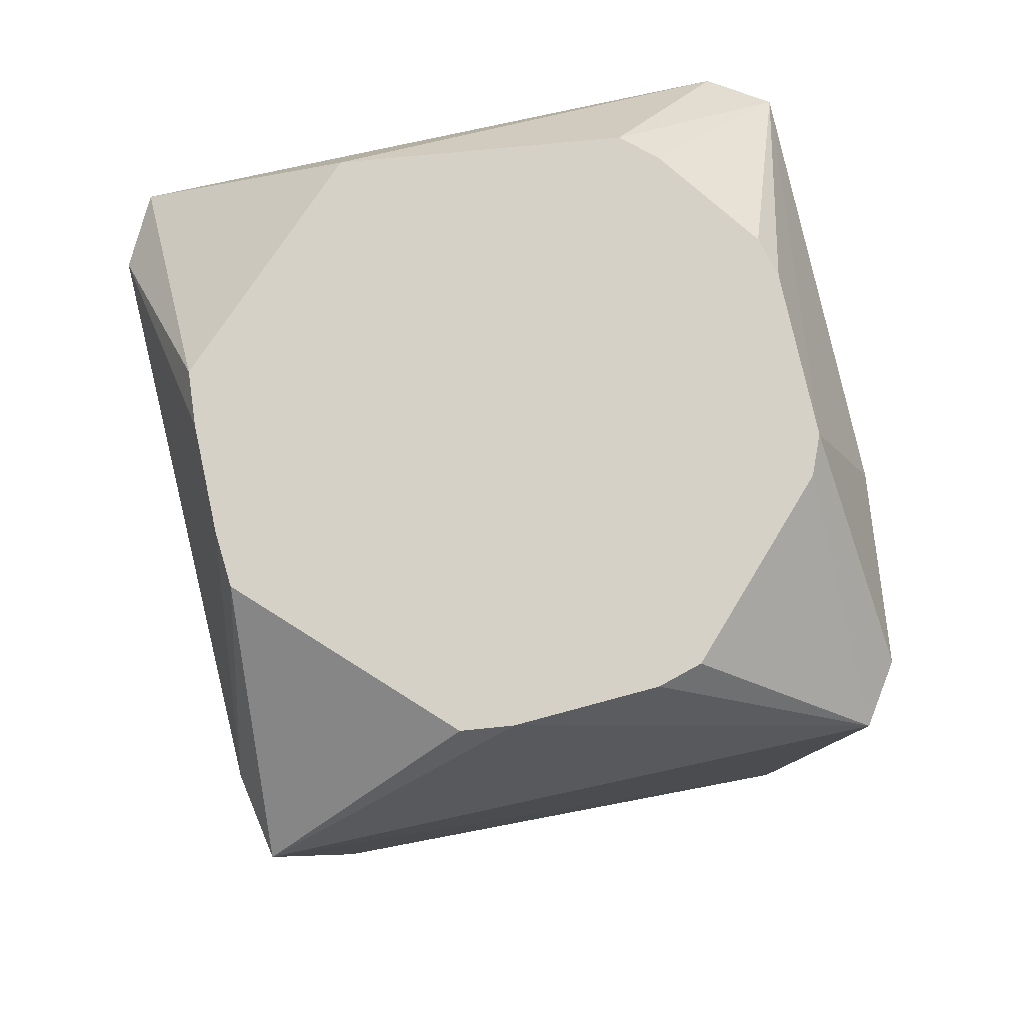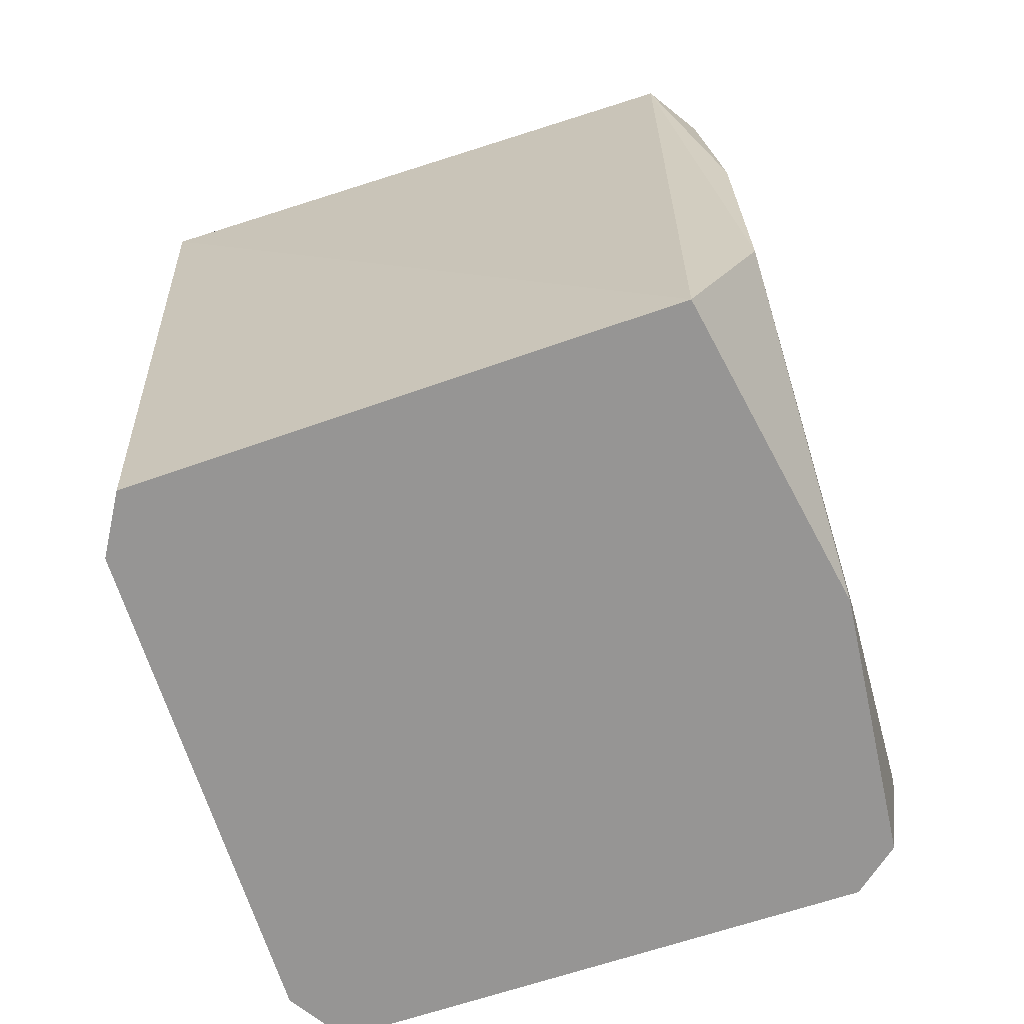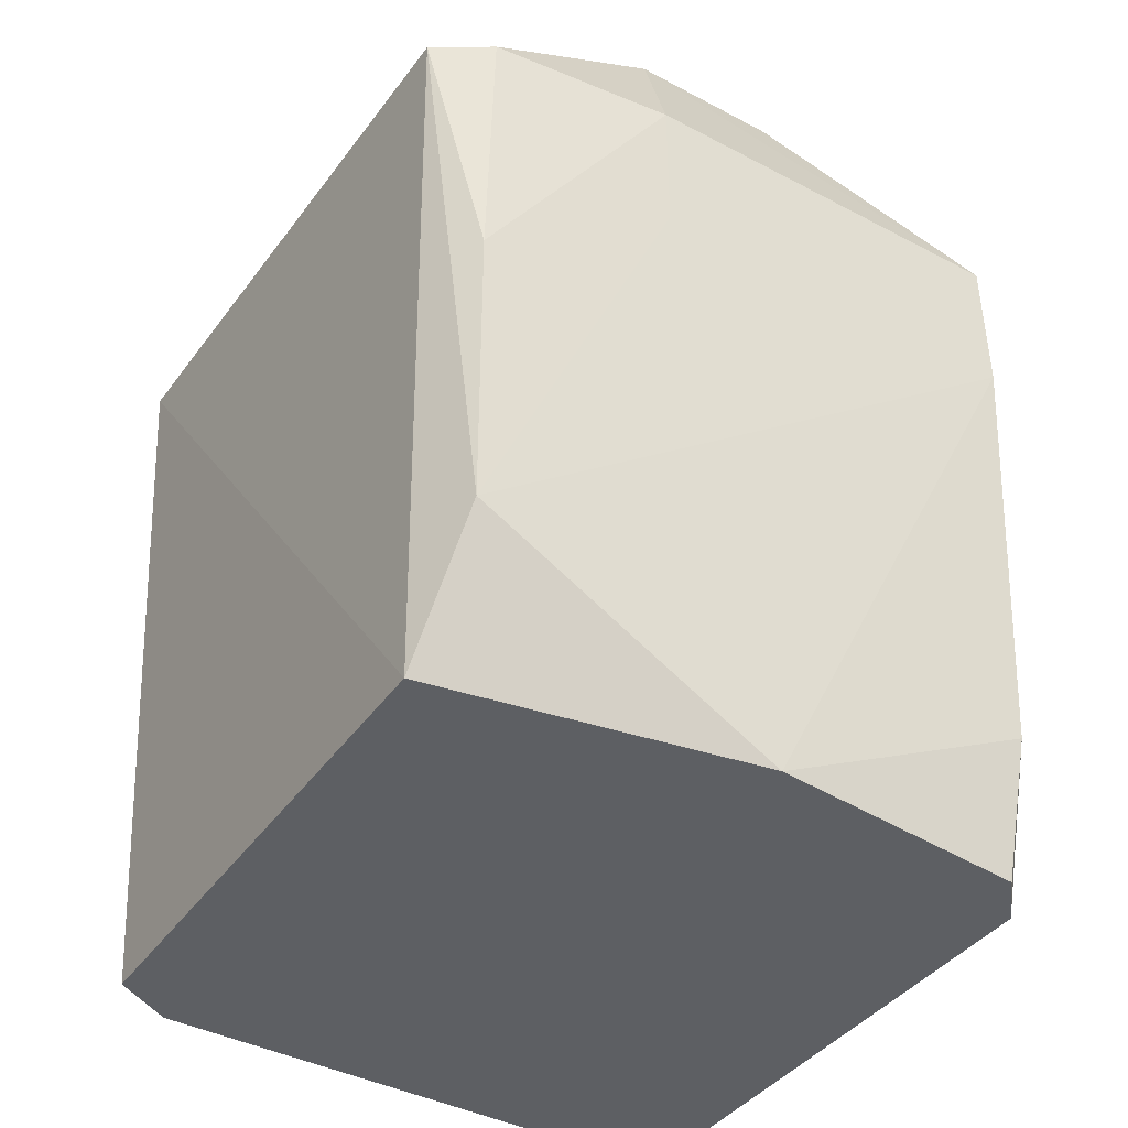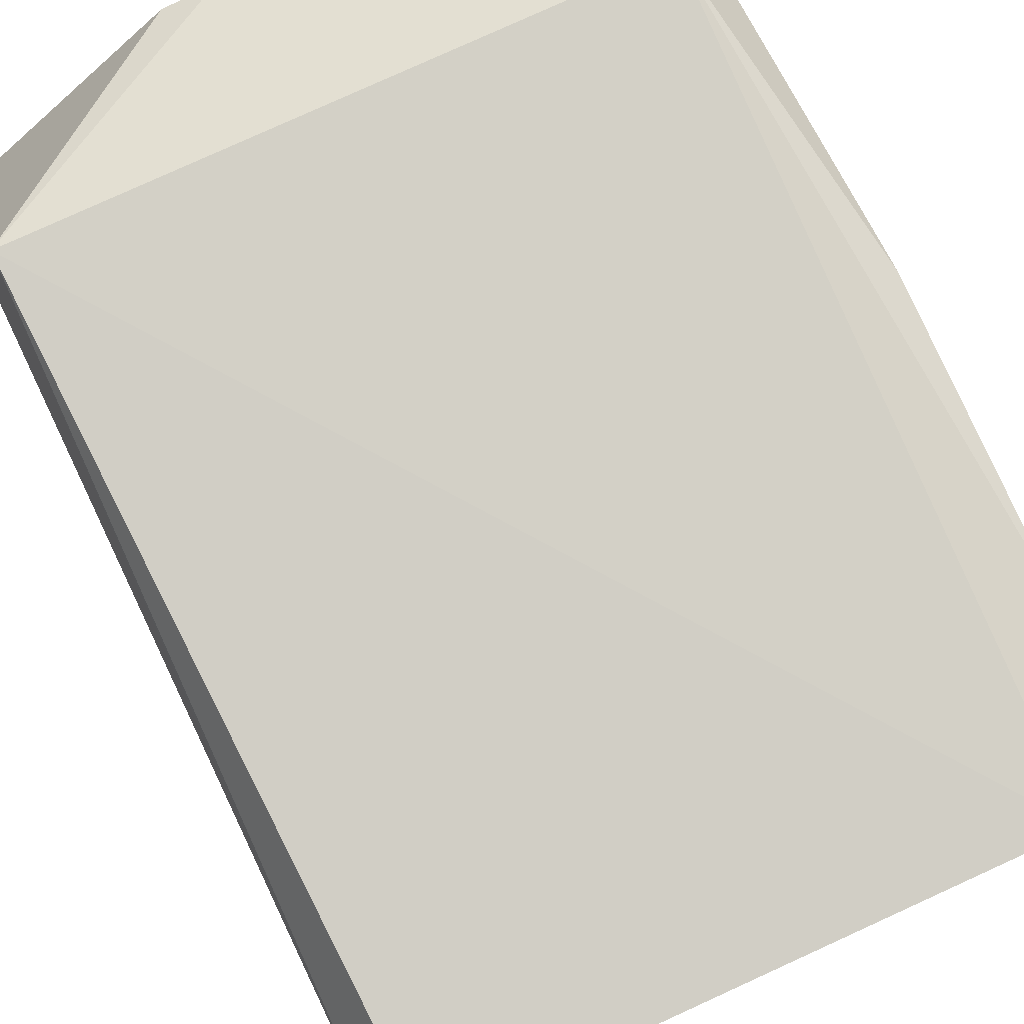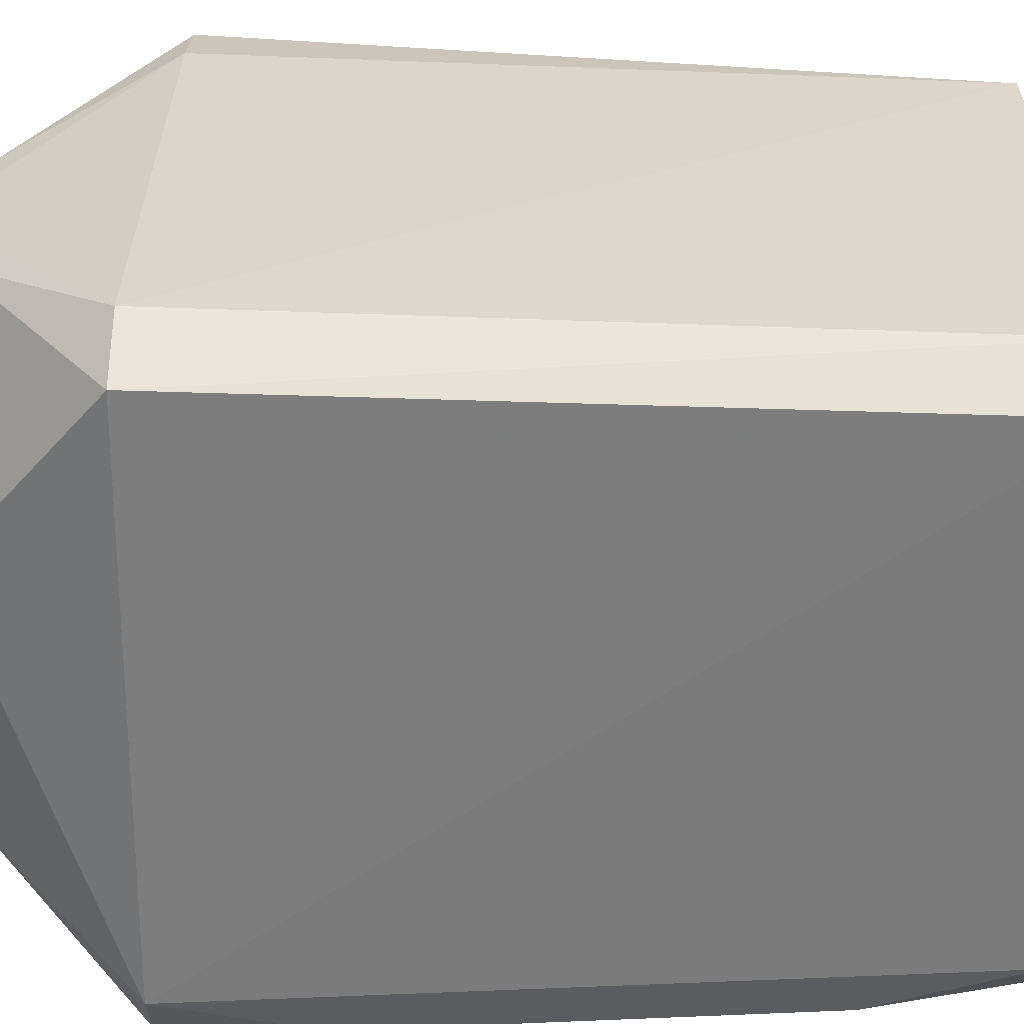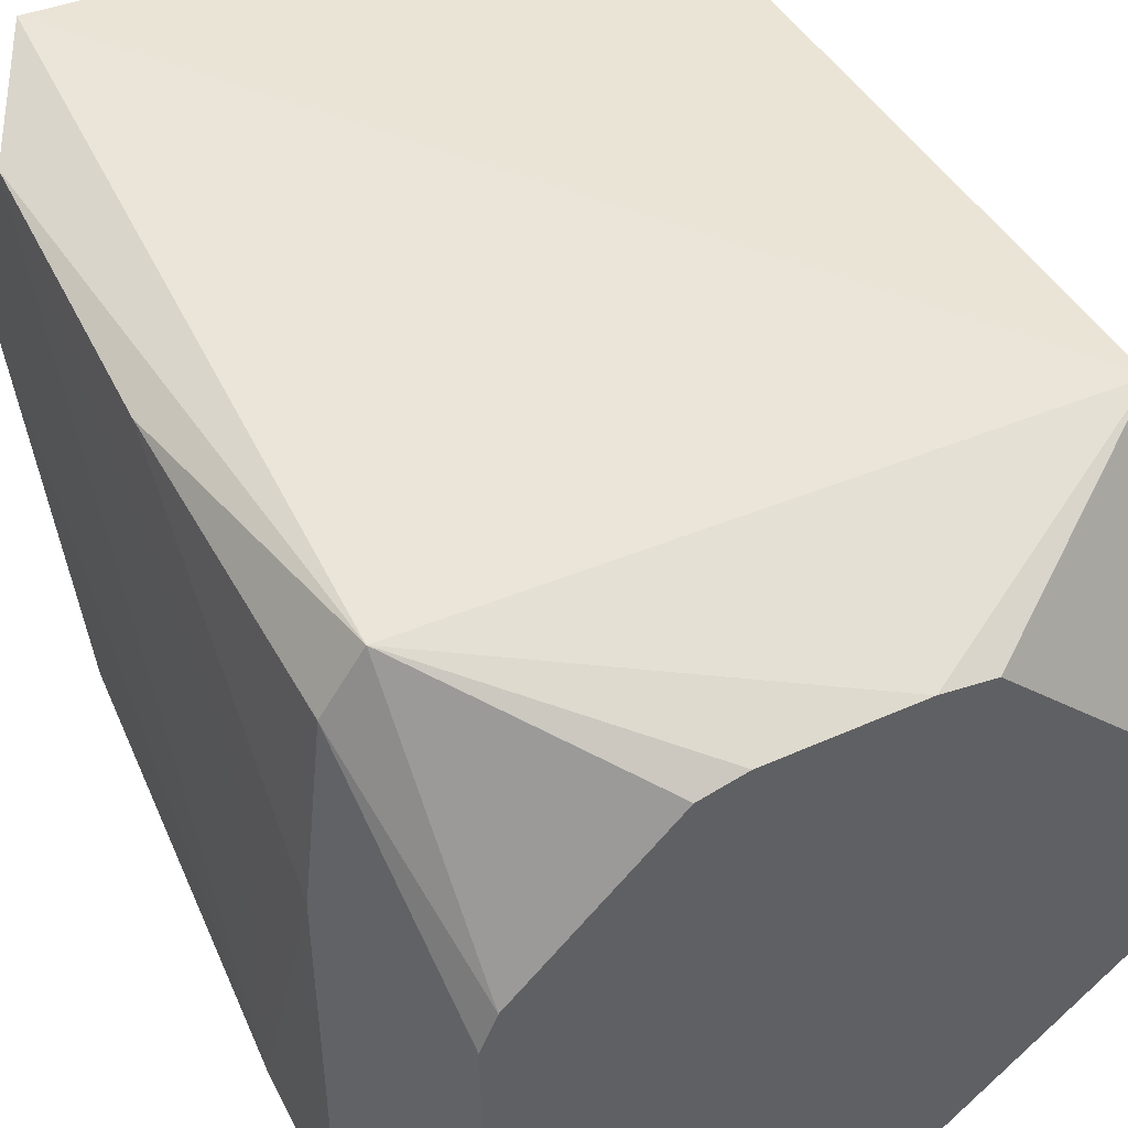
<metadata>
{"format":"obj","ext":"obj","renderer":"f3d","projection":"perspective","resolution":1024,"background":"white","views":[{"elev":78.7,"azim":167.8,"up":"+Z"},{"elev":-67.5,"azim":-162.1,"up":"+Z"},{"elev":-40.0,"azim":-122.8,"up":"+Z"},{"elev":79.9,"azim":155.5,"up":"+Y"},{"elev":-58.9,"azim":89.0,"up":"+Y"},{"elev":46.6,"azim":-25.1,"up":"+Y"}]}
</metadata>
<code>
v 0.05255 0.04243 -0.07677
v 0.04666 0.05249 -0.07677
v -0.04561 0.05478 -0.07677
v -0.04706 0.04126 -0.07677
v -0.04708 0.01342 -0.07677
v -0.04716 0.00656 -0.07677
v -0.05557 1.301e-05 -0.07677
v -0.05118 -0.04535 -0.07677
v -0.04347 -0.0518 -0.07677
v 0.04692 -0.05273 -0.07677
v 0.05328 -0.04293 -0.07677
v 0.05299 0.04275 -0.05126
v -0.05702 0.05121 -0.05126
v -0.05435 -0.04852 -0.05126
v -0.05704 0.05123 -0.0002411
v -0.05729 0.01674 0.02527
v -0.05721 -0.05138 0.02527
v 0.05467 0.04396 0.05078
v 0.05211 0.05794 0.05078
v -0.04776 0.05773 0.05078
v -0.05403 0.04822 0.05078
v -0.0573 0.01674 0.05078
v -0.05704 -0.05121 0.05078
v -0.04743 -0.05726 0.05078
v 0.05111 -0.05692 0.05078
v 0.057 -0.04563 0.05078
v 0.04885 1.301e-05 0.07628
v 0.04885 0.008672 0.07628
v 0.04817 0.01756 0.07628
v 0.01811 0.04698 0.07628
v 0.009742 0.04792 0.07628
v -0.01323 0.04678 0.07628
v -0.02033 0.04467 0.07628
v -0.04415 0.01954 0.07628
v -0.04672 0.0133 0.07628
v -0.04661 1.301e-05 0.07628
v -0.04651 -0.01321 0.07628
v -0.04472 -0.01981 0.07628
v -0.03657 -0.03074 0.07628
v -0.03231 -0.03645 0.07628
v -0.02685 -0.04125 0.07628
v 0.008967 -0.04551 0.07628
v 0.01791 -0.04657 0.07628
v 0.04819 -0.01754 0.07628
v 0.04885 -0.008646 0.07628
f 18 28 26
f 10 24 9
f 19 1 2
f 2 1 4
f 6 7 4
f 6 10 9
f 29 18 19
f 28 18 29
f 12 1 19
f 19 18 12
f 26 1 12
f 12 18 26
f 3 20 19
f 19 2 3
f 3 2 4
f 4 7 3
f 8 6 9
f 7 6 8
f 5 6 4
f 10 6 11
f 6 5 11
f 11 1 26
f 4 1 11
f 11 5 4
f 25 43 24
f 24 10 25
f 25 44 43
f 26 44 25
f 25 11 26
f 10 11 25
f 13 3 7
f 20 3 13
f 17 13 7
f 22 16 17
f 16 13 17
f 45 44 26
f 24 43 42
f 42 41 24
f 28 29 31
f 19 20 31
f 20 32 31
f 38 32 34
f 20 21 34
f 22 21 15
f 15 16 22
f 15 13 16
f 15 21 20
f 20 13 15
f 7 8 14
f 14 17 7
f 14 8 9
f 9 24 14
f 24 17 14
f 23 17 24
f 22 17 23
f 38 37 23
f 41 40 23
f 24 41 23
f 26 28 27
f 27 45 26
f 30 29 19
f 19 31 30
f 30 31 29
f 38 34 35
f 22 23 35
f 35 21 22
f 35 34 21
f 33 32 20
f 20 34 33
f 33 34 32
f 38 23 39
f 39 23 40
f 36 37 38
f 38 35 36
f 36 23 37
f 36 35 23
f 39 32 38
f 28 31 39
f 43 44 39
f 39 27 28
f 39 42 43
f 44 45 39
f 39 40 41
f 41 42 39
f 39 31 32
f 45 27 39

</code>
